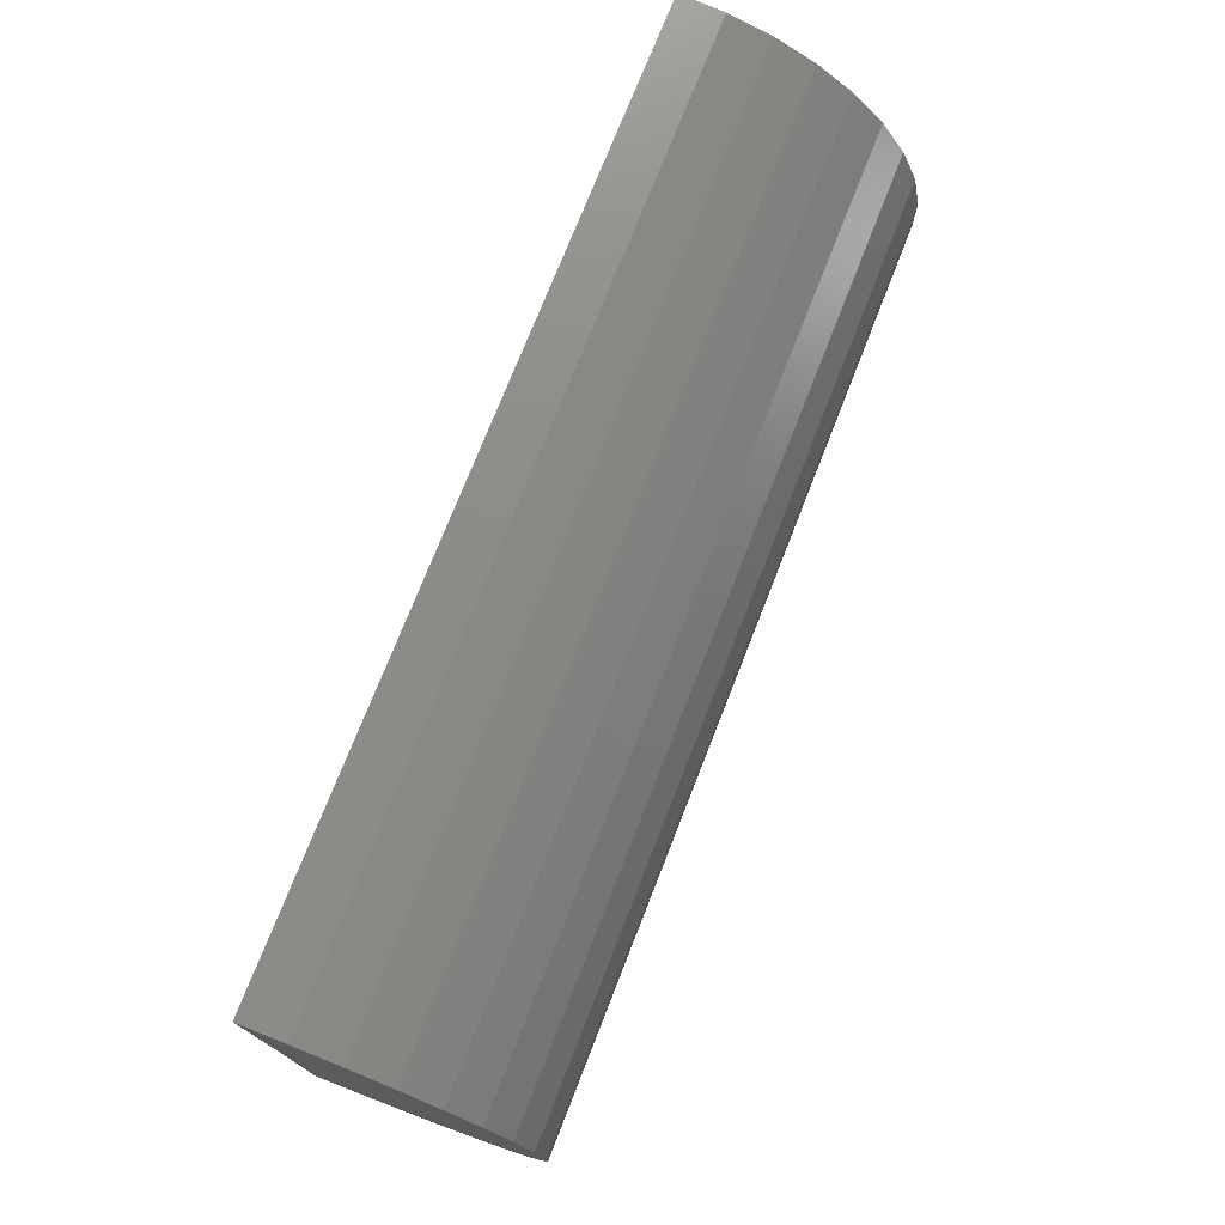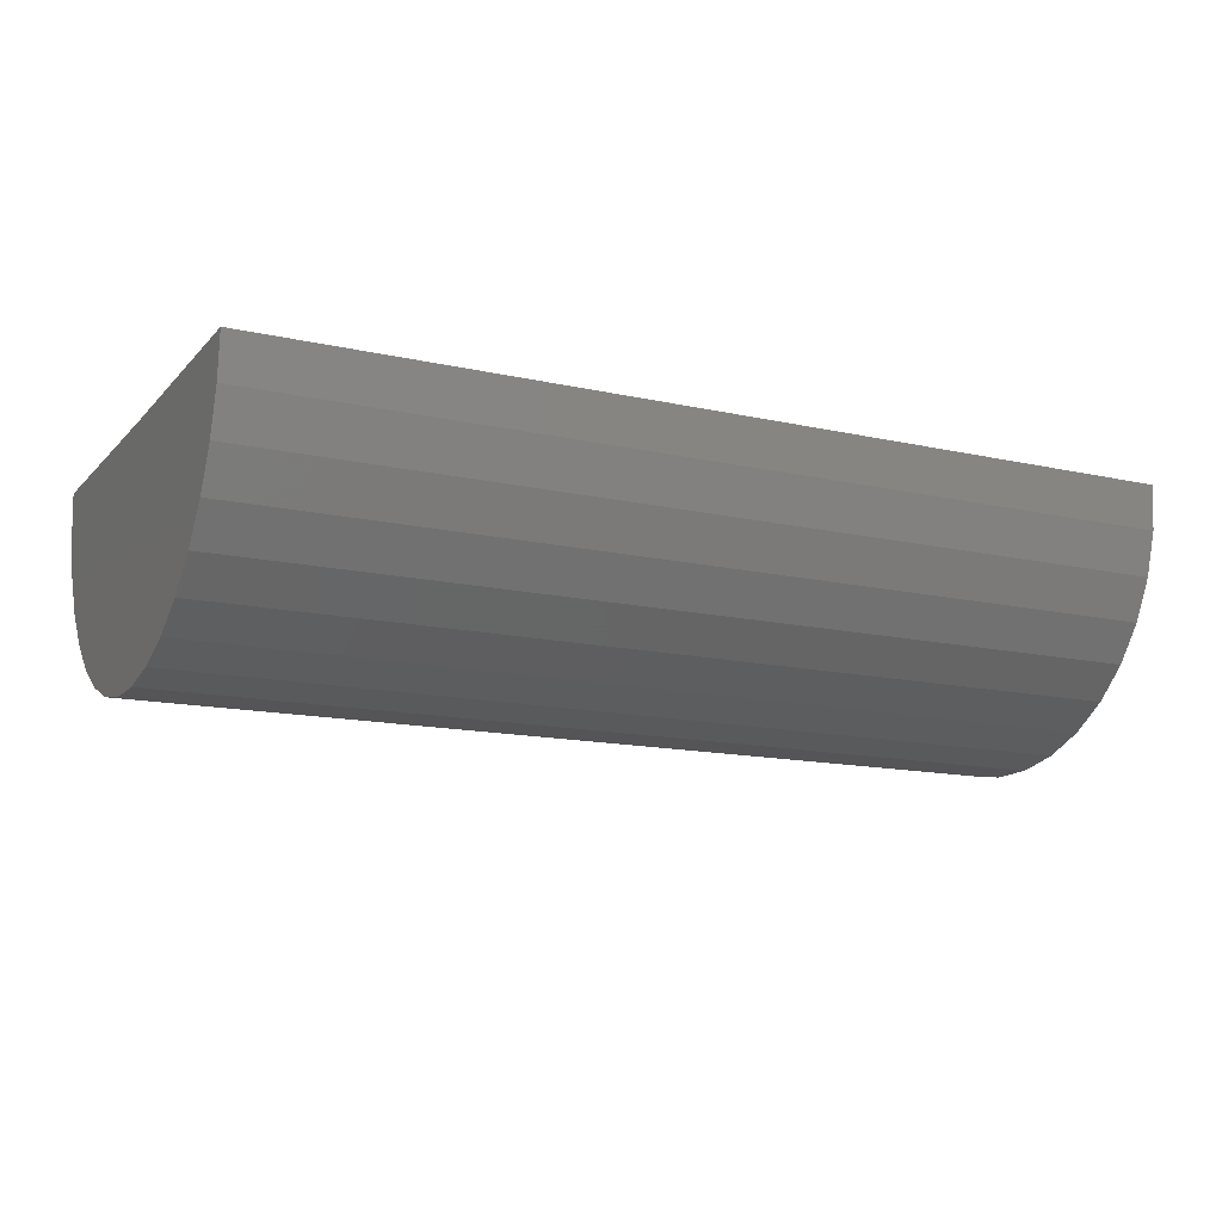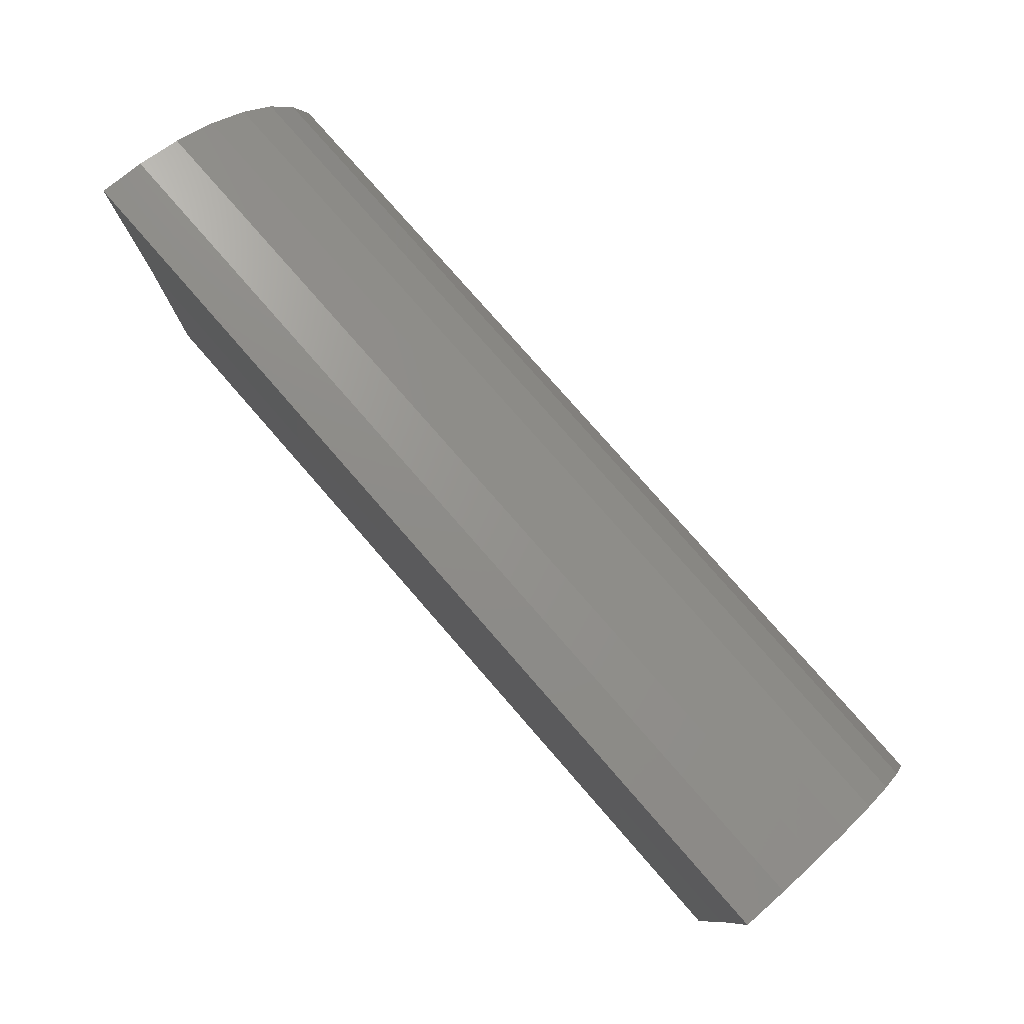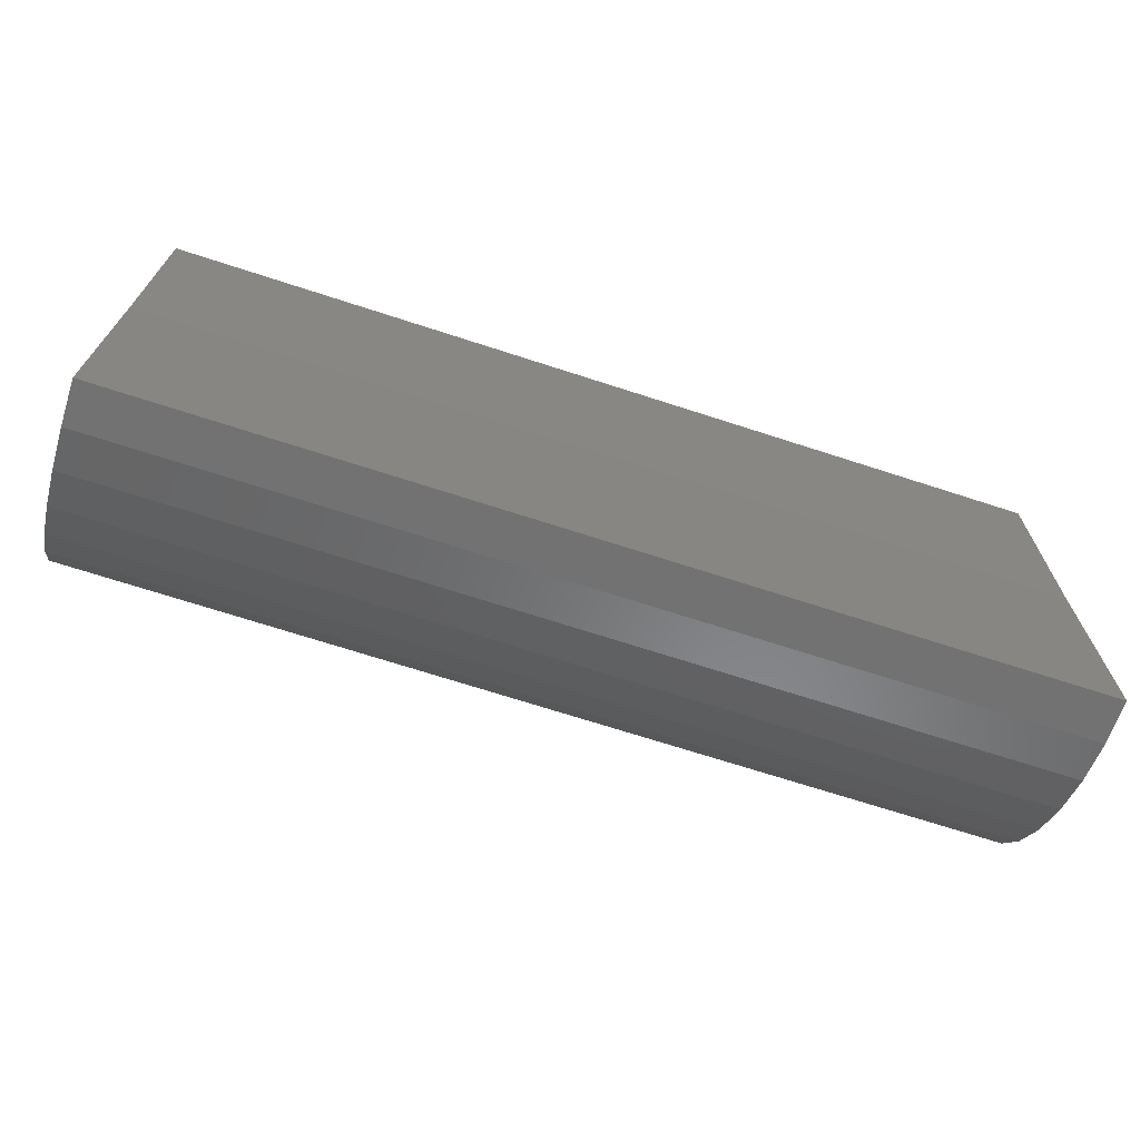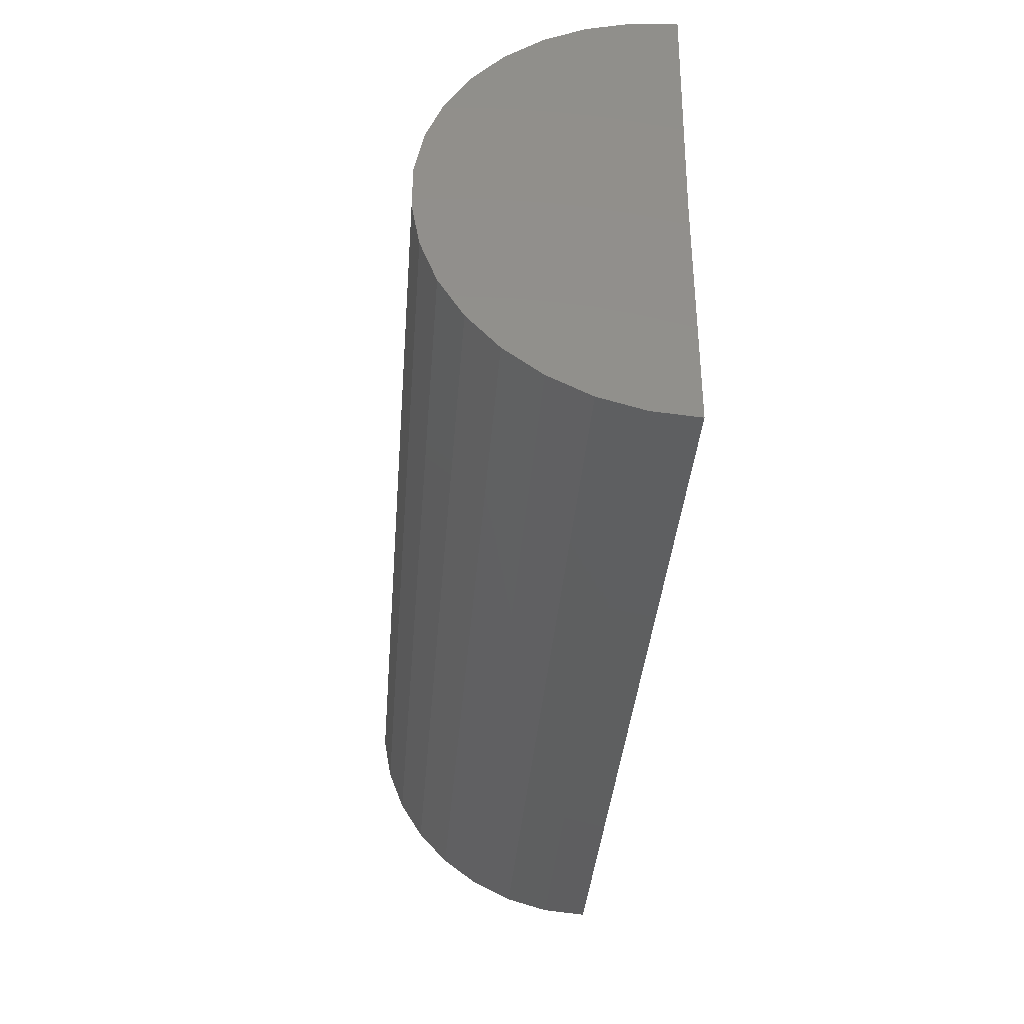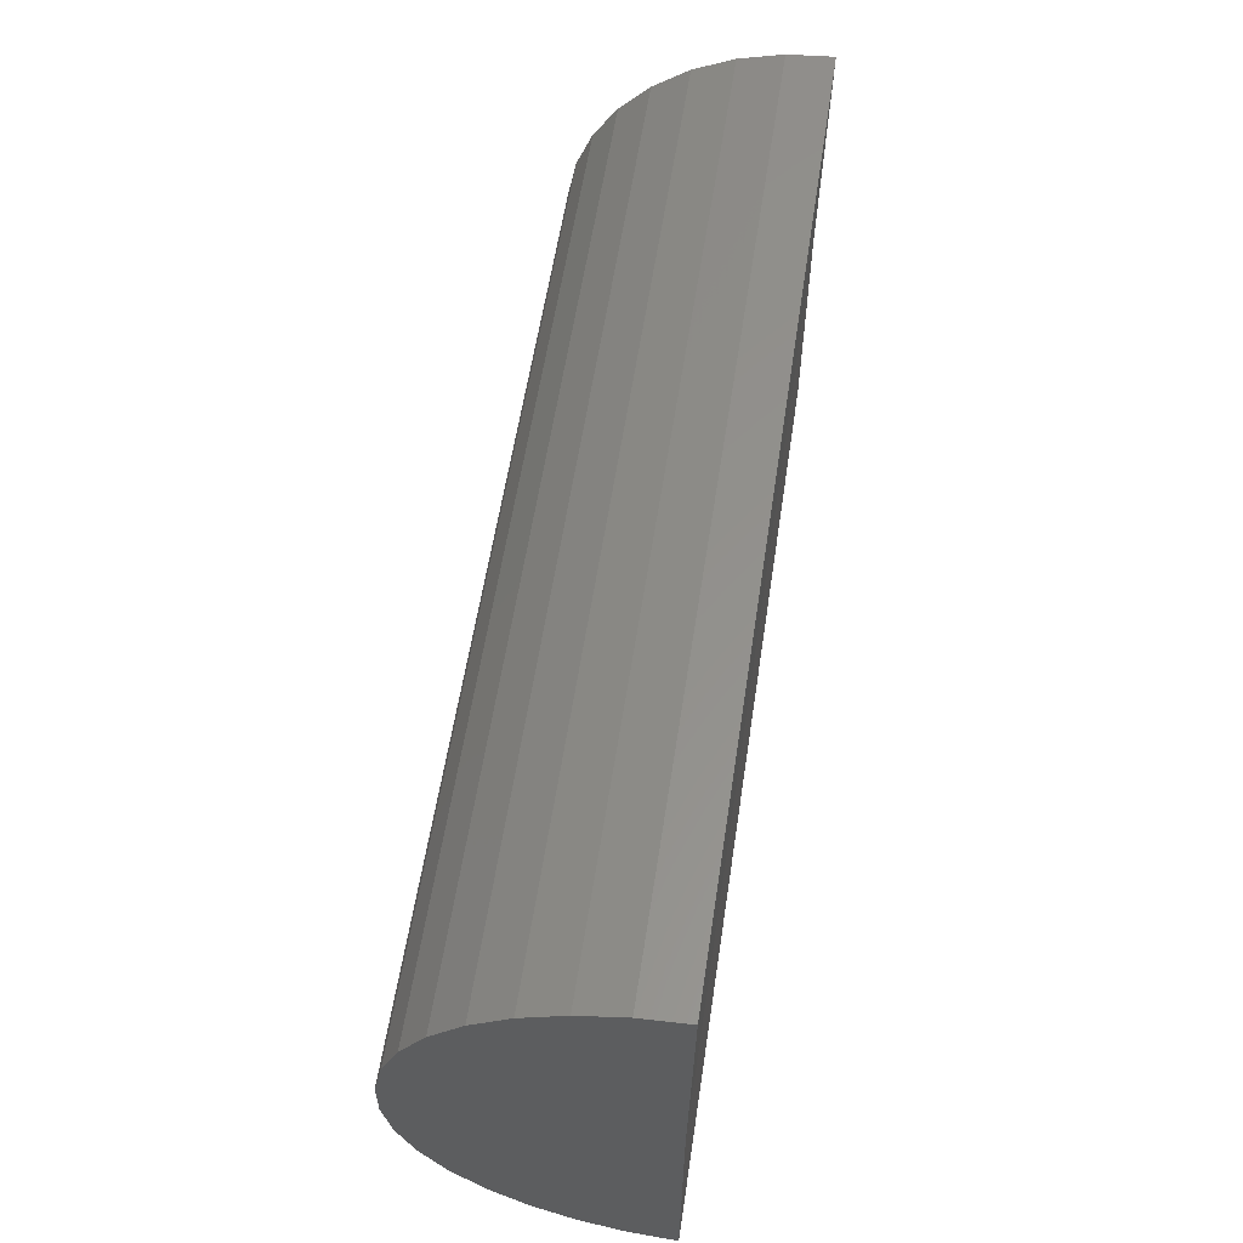
<metadata>
{"format":"stl","ext":"stl","renderer":"f3d","projection":"perspective","resolution":1024,"background":"white","views":[{"elev":74.2,"azim":-68.6,"up":"+Z"},{"elev":-13.9,"azim":-26.7,"up":"+Y"},{"elev":78.3,"azim":-131.1,"up":"+Z"},{"elev":-69.6,"azim":162.0,"up":"+Z"},{"elev":-36.8,"azim":85.6,"up":"+Z"},{"elev":58.2,"azim":98.6,"up":"+Z"}]}
</metadata>
<code>
# stl→obj: 38 verts, 72 faces
v -0.3594 0.00233 0.2923
v 0.3594 0.00233 0.2923
v -0.3594 1.05e-17 0.1032
v 0.3594 5.04e-17 0.1032
v -0.3594 0 -0.08594
v 0.3594 3.99e-17 -0.08594
v -0.3594 -0.03489 -0.08269
v -0.3594 -0.06858 -0.07307
v -0.3594 -0.09992 -0.05739
v -0.3594 -0.1278 -0.0362
v -0.3594 -0.1514 -0.01023
v -0.3594 -0.1697 0.01964
v -0.3594 -0.1822 0.05237
v -0.3594 -0.1884 0.08685
v -0.3594 -0.1882 0.1219
v -0.3594 -0.1815 0.1563
v -0.3594 -0.1686 0.1889
v -0.3594 -0.1499 0.2185
v -0.3594 -0.1261 0.2442
v -0.3594 -0.09794 0.265
v -0.3594 -0.06641 0.2803
v -0.3594 -0.0326 0.2895
v 0.3594 -0.0326 0.2895
v 0.3594 -0.06641 0.2803
v 0.3594 -0.09794 0.265
v 0.3594 -0.1261 0.2442
v 0.3594 -0.1499 0.2185
v 0.3594 -0.1686 0.1889
v 0.3594 -0.1815 0.1563
v 0.3594 -0.1882 0.1219
v 0.3594 -0.1884 0.08685
v 0.3594 -0.1822 0.05237
v 0.3594 -0.1697 0.01964
v 0.3594 -0.1514 -0.01023
v 0.3594 -0.1278 -0.0362
v 0.3594 -0.09992 -0.05739
v 0.3594 -0.06858 -0.07307
v 0.3594 -0.03489 -0.08269
f 1 2 3
f 3 2 4
f 5 3 6
f 6 3 4
f 3 5 7
f 3 7 8
f 3 8 9
f 3 9 10
f 3 10 11
f 3 11 12
f 3 12 13
f 3 13 14
f 3 14 15
f 3 15 16
f 3 16 17
f 3 17 18
f 3 18 19
f 3 19 20
f 3 20 21
f 3 21 22
f 3 22 1
f 4 2 23
f 4 23 24
f 4 24 25
f 4 25 26
f 4 26 27
f 4 27 28
f 4 28 29
f 4 29 30
f 4 30 31
f 4 31 32
f 4 32 33
f 4 33 34
f 4 34 35
f 4 35 36
f 4 36 37
f 4 37 38
f 4 38 6
f 2 1 23
f 23 1 22
f 23 22 24
f 24 22 21
f 24 21 25
f 25 21 20
f 25 20 26
f 26 20 19
f 26 19 27
f 27 19 18
f 27 18 28
f 28 18 17
f 28 17 29
f 29 17 16
f 29 16 30
f 30 16 15
f 30 15 31
f 31 15 14
f 31 14 32
f 32 14 13
f 32 13 33
f 33 13 12
f 33 12 34
f 34 12 11
f 34 11 35
f 35 11 10
f 35 10 36
f 36 10 9
f 36 9 37
f 37 9 8
f 37 8 38
f 38 8 7
f 38 7 6
f 6 7 5

</code>
